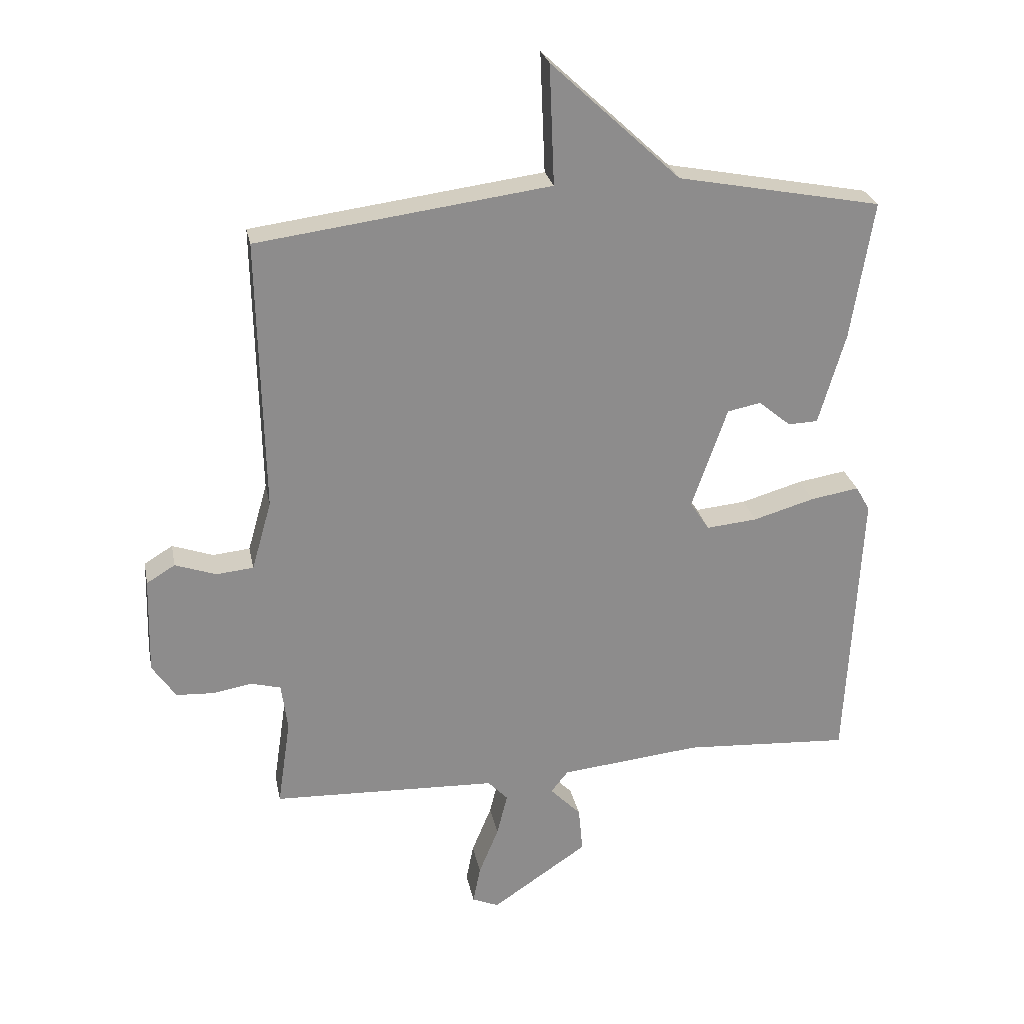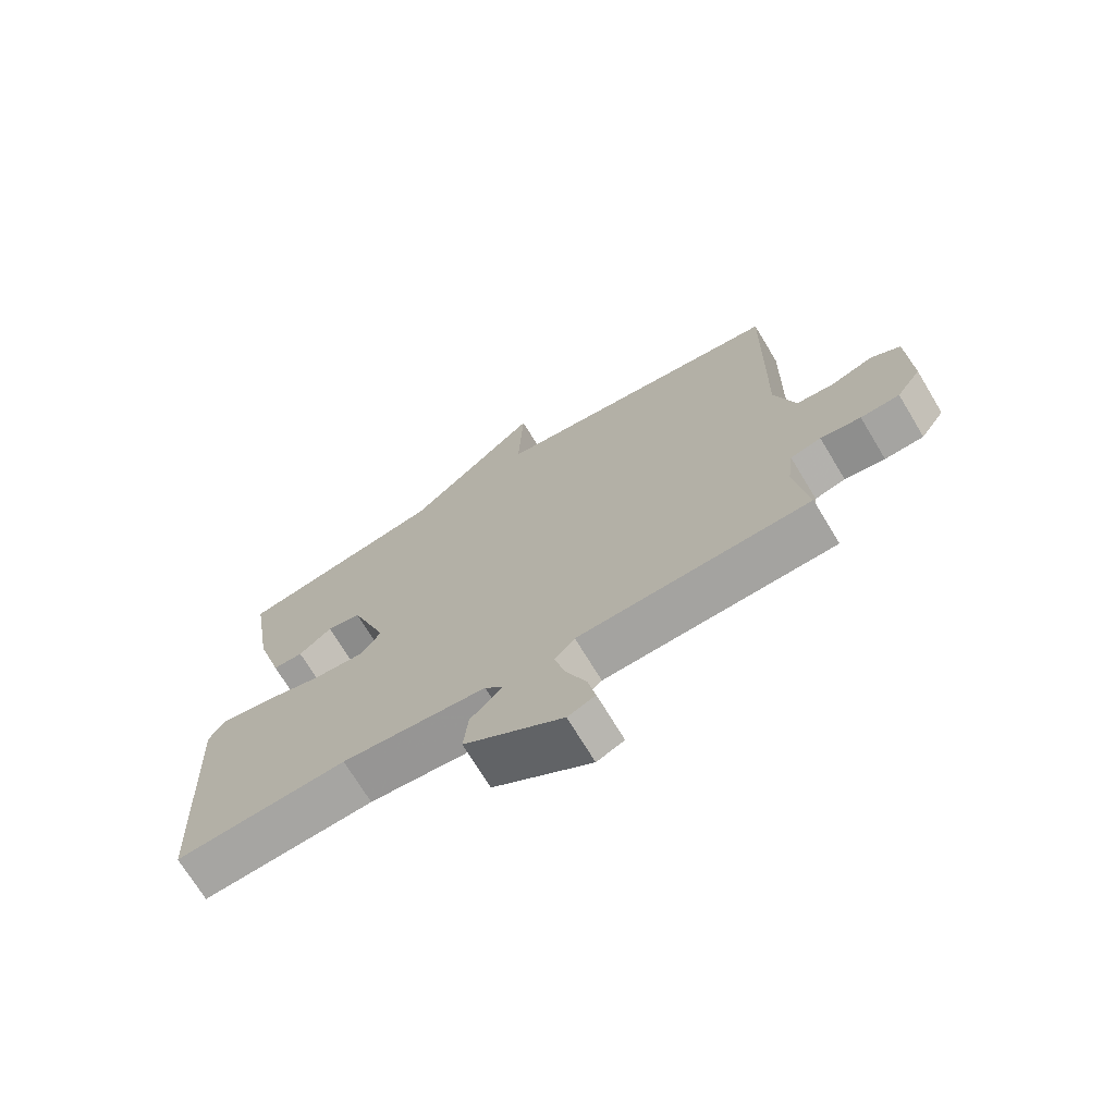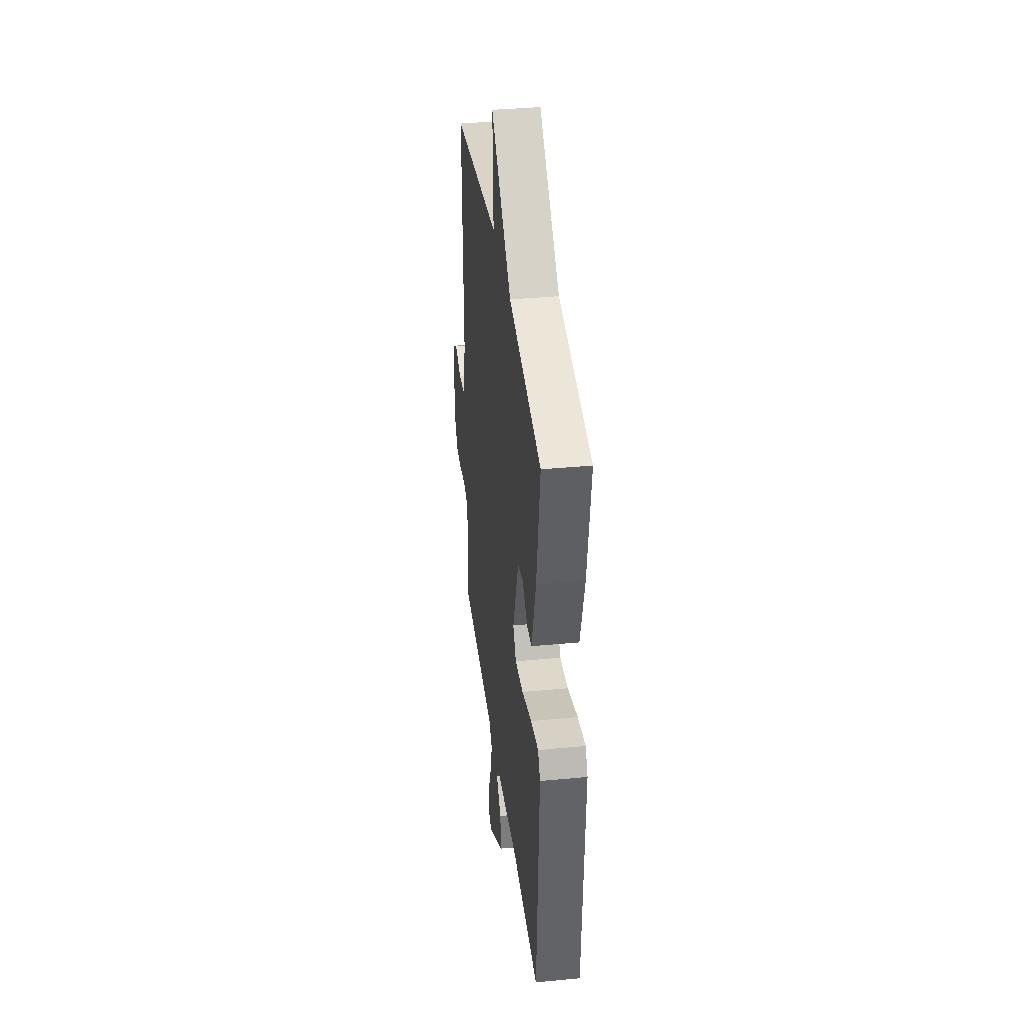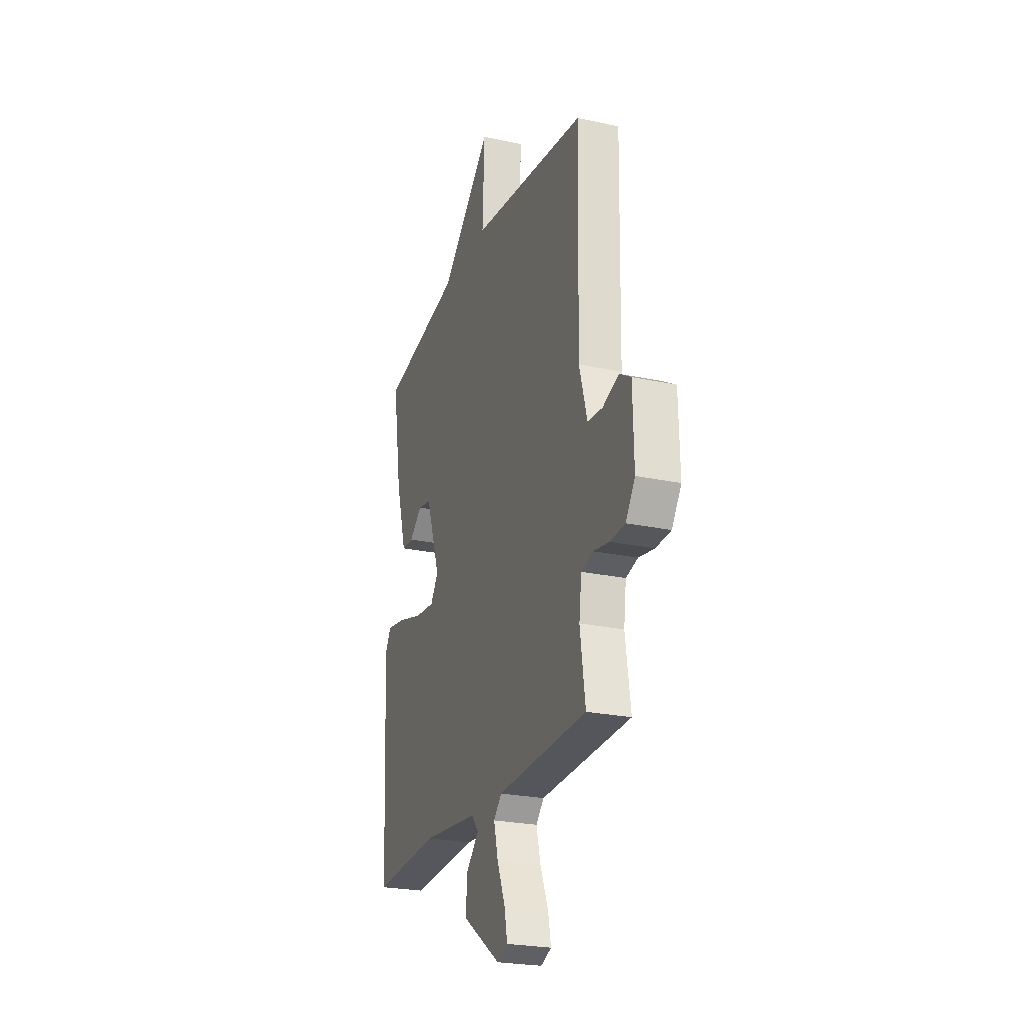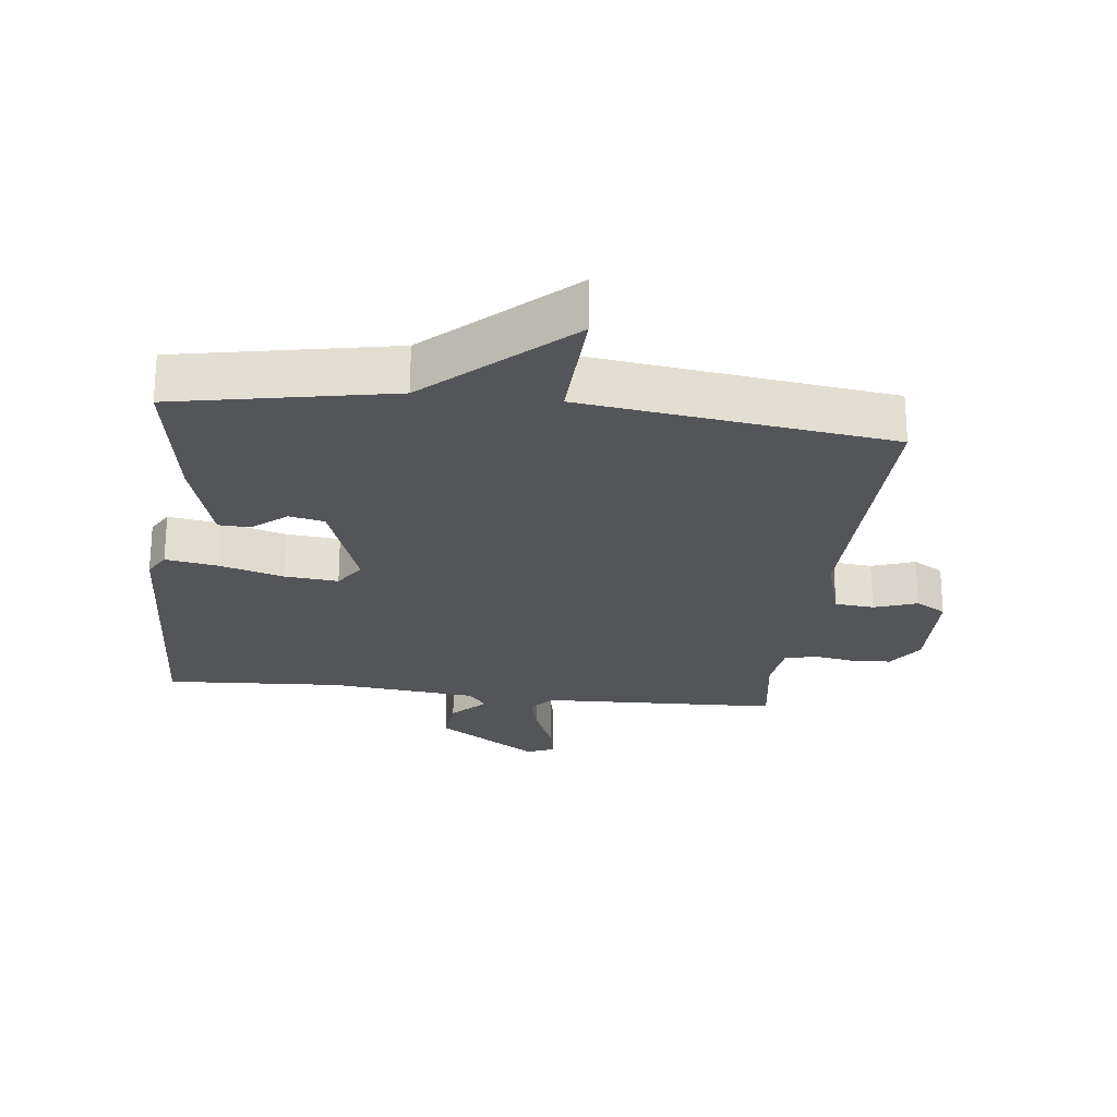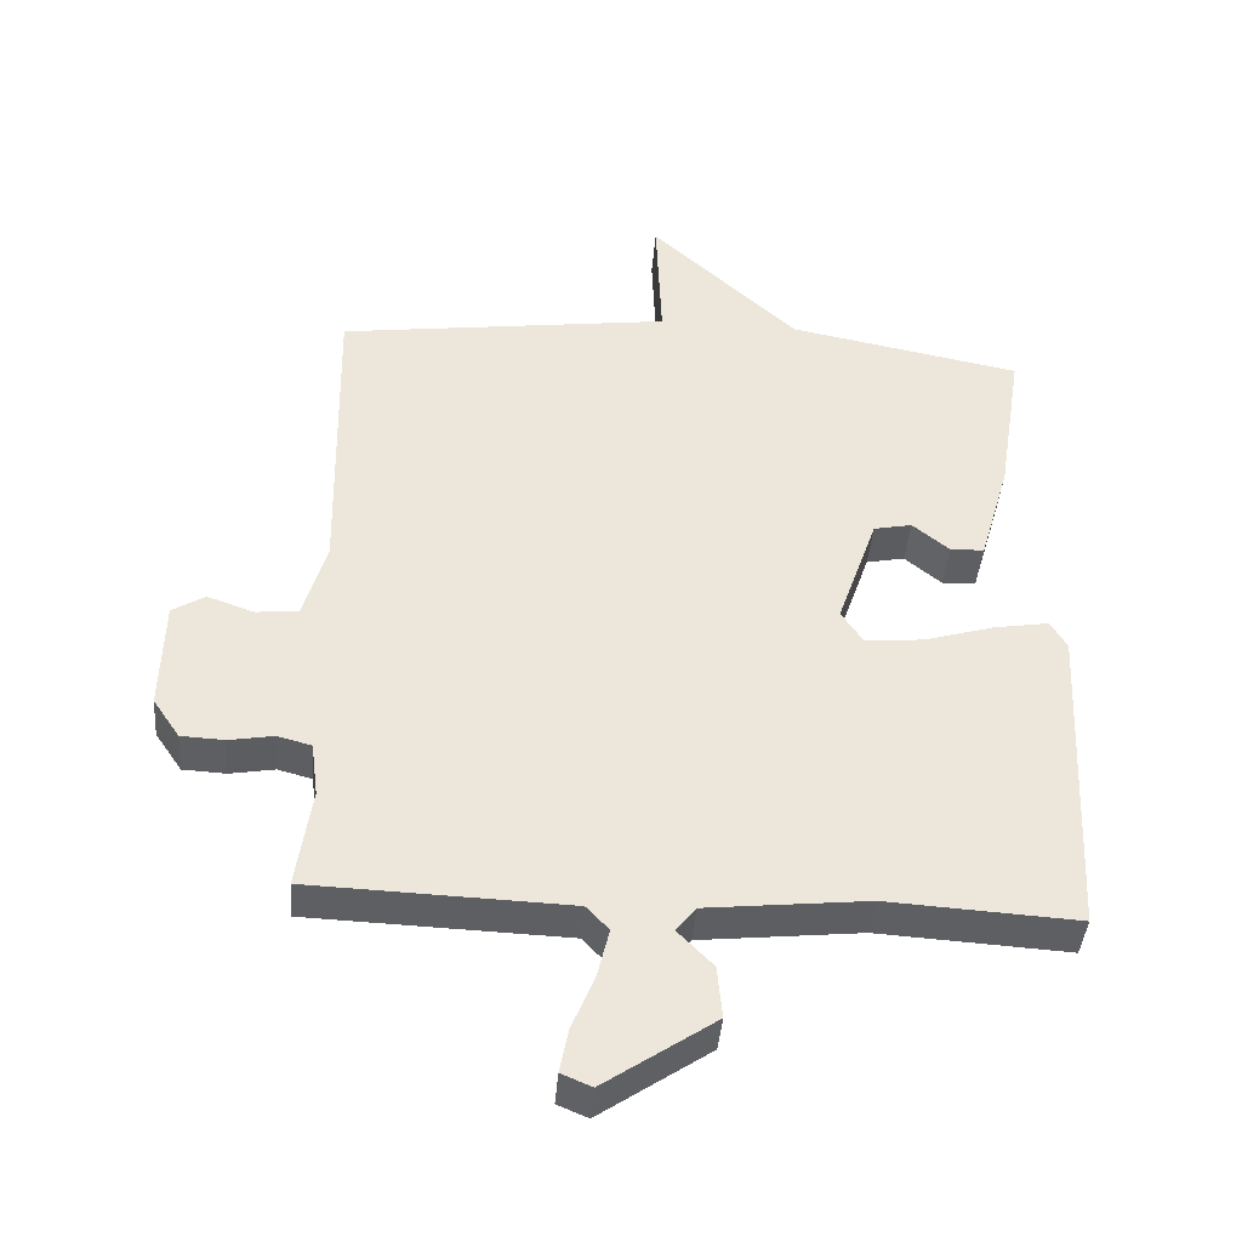
<metadata>
{"format":"obj","ext":"obj","renderer":"f3d","projection":"perspective","resolution":1024,"background":"white","views":[{"elev":26.0,"azim":169.0,"up":"+Z"},{"elev":-71.6,"azim":31.1,"up":"+Z"},{"elev":36.7,"azim":-97.1,"up":"+Z"},{"elev":-24.4,"azim":70.5,"up":"+Z"},{"elev":-24.2,"azim":-6.6,"up":"+Y"},{"elev":-41.3,"azim":175.4,"up":"+Z"}]}
</metadata>
<code>
v 0.5 0.07 -0.5
v 0.136 0.07 -0.513
v 0.104 0.07 -0.547
v 0.121 0.07 -0.616
v 0.153 0.07 -0.694
v 0.165 0.07 -0.755
v 0.122 0.07 -0.773
v -0.033 0.07 -0.668
v -0.026 0.07 -0.594
v 0.024 0.07 -0.543
v -0.004 0.07 -0.508
v -0.231 0.07 -0.484
v -0.5 0.07 -0.5
v -0.523 0.07 -0.042
v -0.5 0.07 -0.002
v -0.422 0.07 -0.015
v -0.323 0.07 -0.044
v -0.241 0.07 -0.052
v -0.21 0.07 -0.005
v -0.267 0.07 0.159
v -0.321 0.07 0.17
v -0.373 0.07 0.127
v -0.421 0.07 0.129
v -0.464 0.07 0.277
v -0.5 0.07 0.5
v -0.171 0.07 0.563
v 0.037 0.07 0.756
v 0.029 0.07 0.563
v 0.5 0.07 0.5
v 0.491 0.07 0.06
v 0.523 0.07 -0.052
v 0.583 0.07 -0.058
v 0.649 0.07 -0.035
v 0.695 0.07 -0.063
v 0.699 0.07 -0.22
v 0.661 0.07 -0.276
v 0.6 0.07 -0.279
v 0.537 0.07 -0.268
v 0.489 0.07 -0.281
v 0.479 0.07 -0.358
v 0.5 0 -0.5
v 0.136 0 -0.513
v 0.104 0 -0.547
v 0.121 0 -0.616
v 0.153 0 -0.694
v 0.165 0 -0.755
v 0.122 0 -0.773
v -0.033 0 -0.668
v -0.026 0 -0.594
v 0.024 0 -0.543
v -0.004 0 -0.508
v -0.231 0 -0.484
v -0.5 0 -0.5
v -0.523 0 -0.042
v -0.5 0 -0.002
v -0.422 0 -0.015
v -0.323 0 -0.044
v -0.241 0 -0.052
v -0.21 0 -0.005
v -0.267 0 0.159
v -0.321 0 0.17
v -0.373 0 0.127
v -0.421 0 0.129
v -0.464 0 0.277
v -0.5 0 0.5
v -0.171 0 0.563
v 0.037 0 0.756
v 0.029 0 0.563
v 0.5 0 0.5
v 0.491 0 0.06
v 0.523 0 -0.052
v 0.583 0 -0.058
v 0.649 0 -0.035
v 0.695 0 -0.063
v 0.699 0 -0.22
v 0.661 0 -0.276
v 0.6 0 -0.279
v 0.537 0 -0.268
v 0.489 0 -0.281
v 0.479 0 -0.358
f 36 37 38
f 35 36 38
f 34 35 38
f 33 34 38
f 32 33 38
f 31 32 38 39
f 30 31 39
f 28 29 30
f 28 30 39 40
f 26 27 28
f 25 26 28
f 24 25 28
f 23 24 28
f 22 23 28
f 21 22 28
f 20 21 28
f 40 1 2
f 28 40 2
f 20 28 2
f 19 20 2
f 15 16 17
f 14 15 17
f 13 14 17
f 12 13 17
f 11 12 17 18
f 19 2 3
f 18 19 3
f 11 18 3
f 10 11 3
f 8 9 10
f 7 8 10
f 6 7 10
f 5 6 10
f 4 5 10
f 3 4 10
f 78 77 76
f 78 76 75
f 78 75 74
f 78 74 73
f 78 73 72
f 79 78 72 71
f 79 71 70
f 70 69 68
f 80 79 70 68
f 68 67 66
f 68 66 65
f 68 65 64
f 68 64 63
f 68 63 62
f 68 62 61
f 68 61 60
f 42 41 80
f 42 80 68
f 42 68 60
f 42 60 59
f 57 56 55
f 57 55 54
f 57 54 53
f 57 53 52
f 58 57 52 51
f 43 42 59
f 43 59 58
f 43 58 51
f 43 51 50
f 50 49 48
f 50 48 47
f 50 47 46
f 50 46 45
f 50 45 44
f 50 44 43
f 1 41 42 2
f 2 42 43 3
f 3 43 44 4
f 4 44 45 5
f 5 45 46 6
f 6 46 47 7
f 7 47 48 8
f 8 48 49 9
f 9 49 50 10
f 10 50 51 11
f 11 51 52 12
f 12 52 53 13
f 13 53 54 14
f 14 54 55 15
f 15 55 56 16
f 16 56 57 17
f 17 57 58 18
f 18 58 59 19
f 19 59 60 20
f 20 60 61 21
f 21 61 62 22
f 22 62 63 23
f 23 63 64 24
f 24 64 65 25
f 25 65 66 26
f 26 66 67 27
f 27 67 68 28
f 28 68 69 29
f 29 69 70 30
f 30 70 71 31
f 31 71 72 32
f 32 72 73 33
f 33 73 74 34
f 34 74 75 35
f 35 75 76 36
f 36 76 77 37
f 37 77 78 38
f 38 78 79 39
f 39 79 80 40
f 40 80 41 1

</code>
